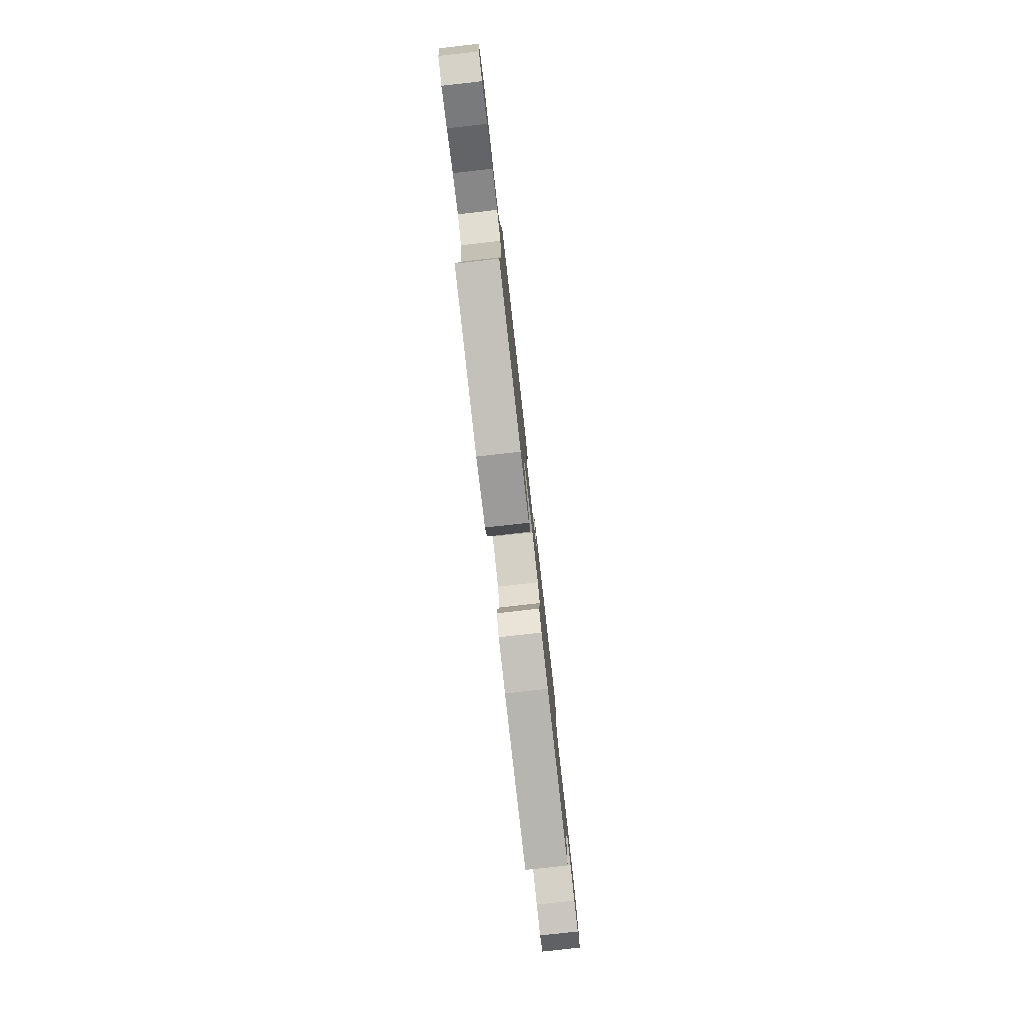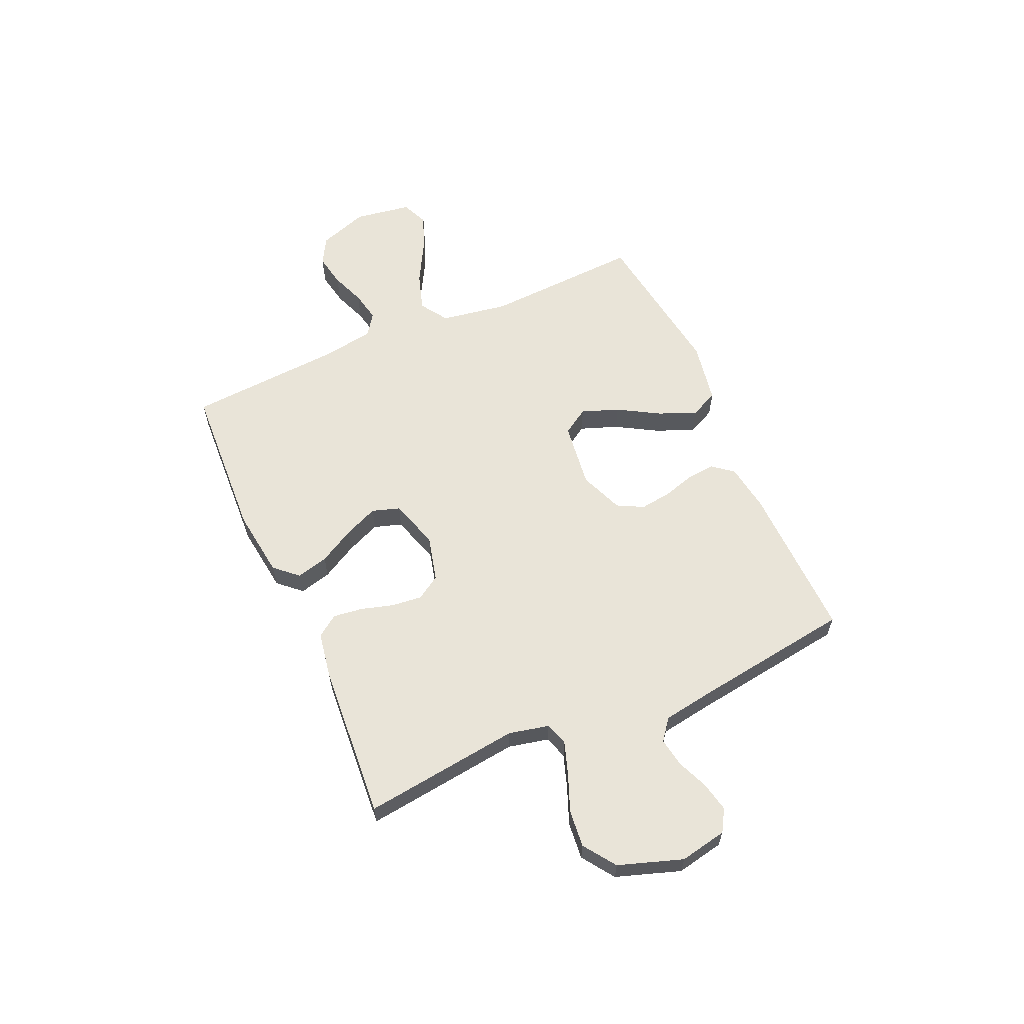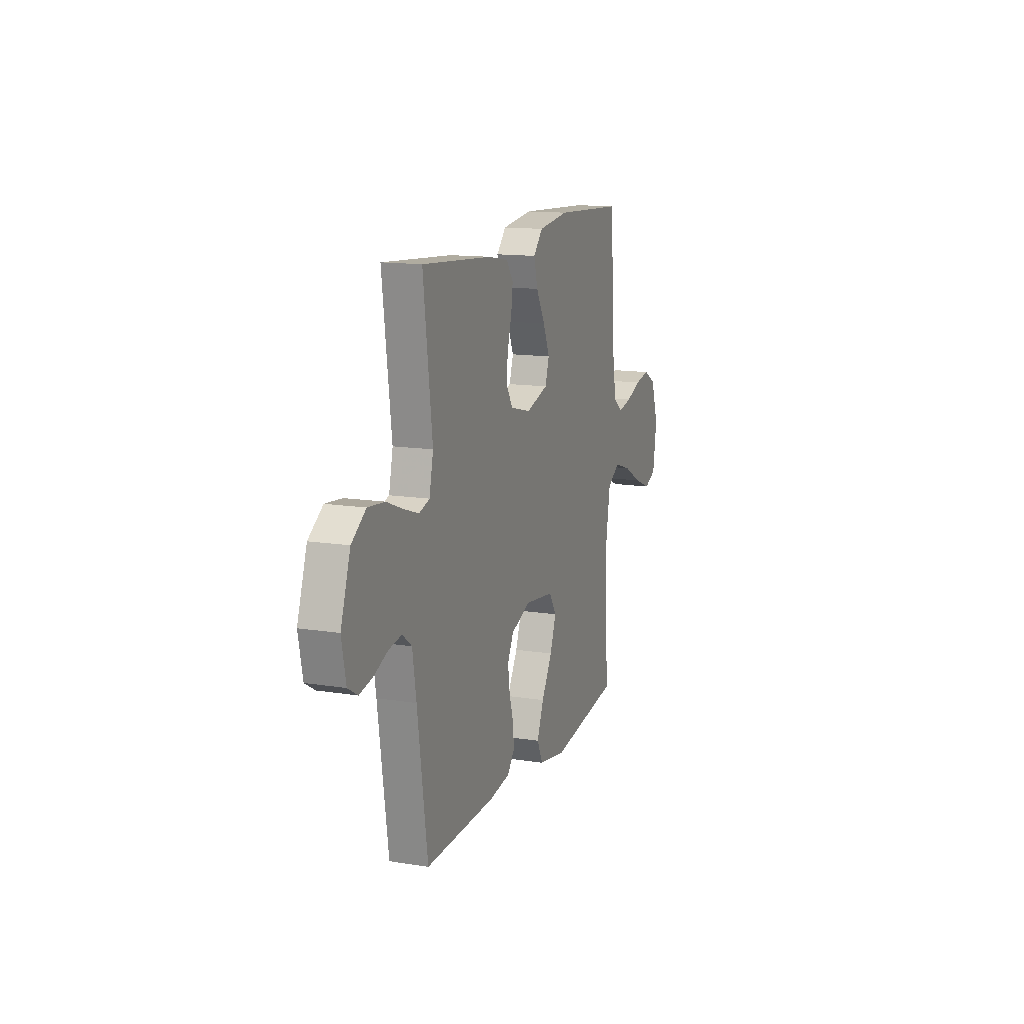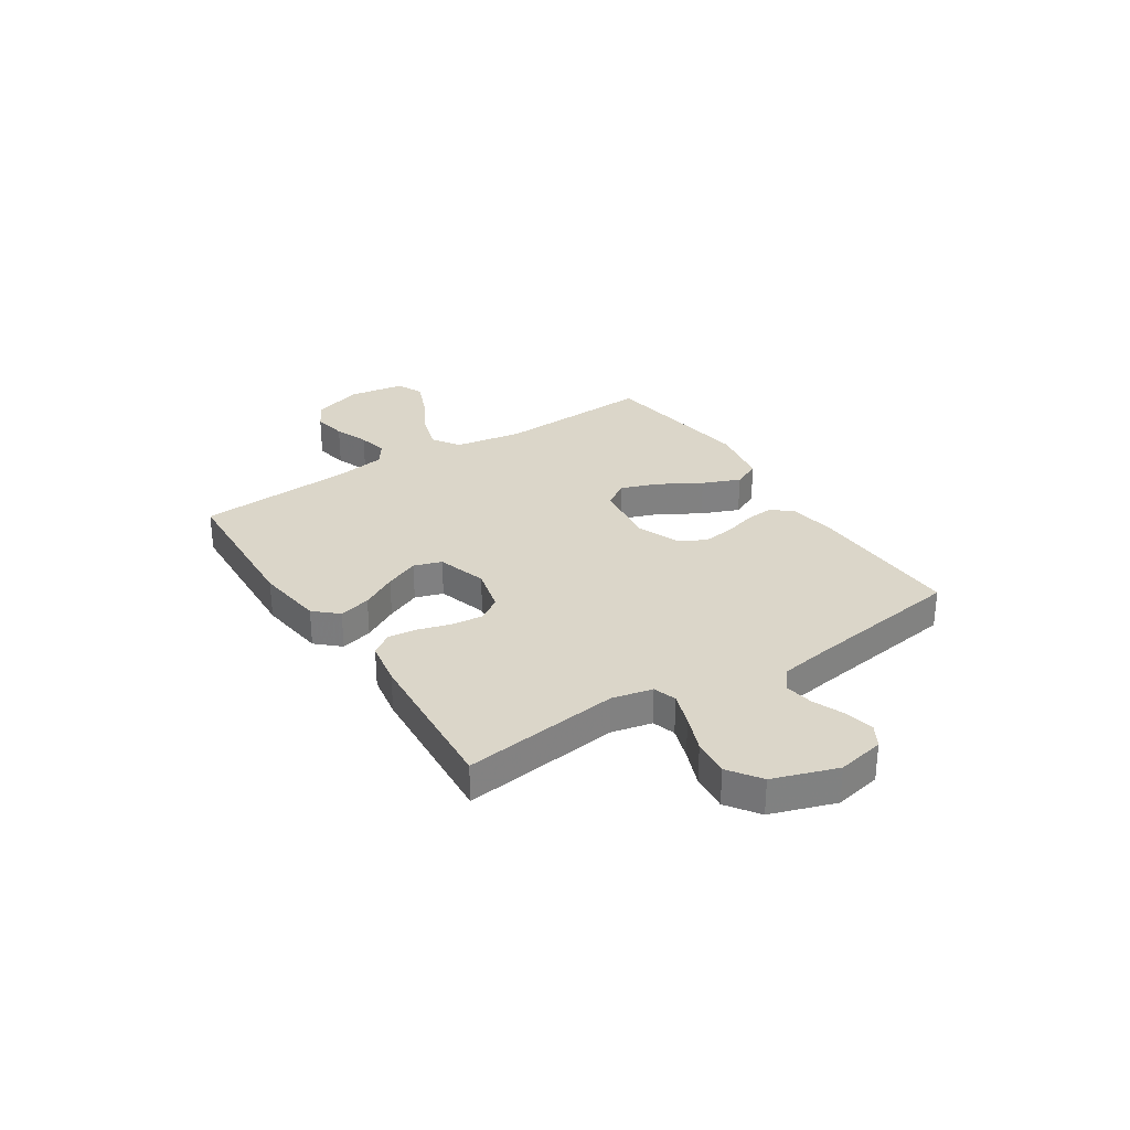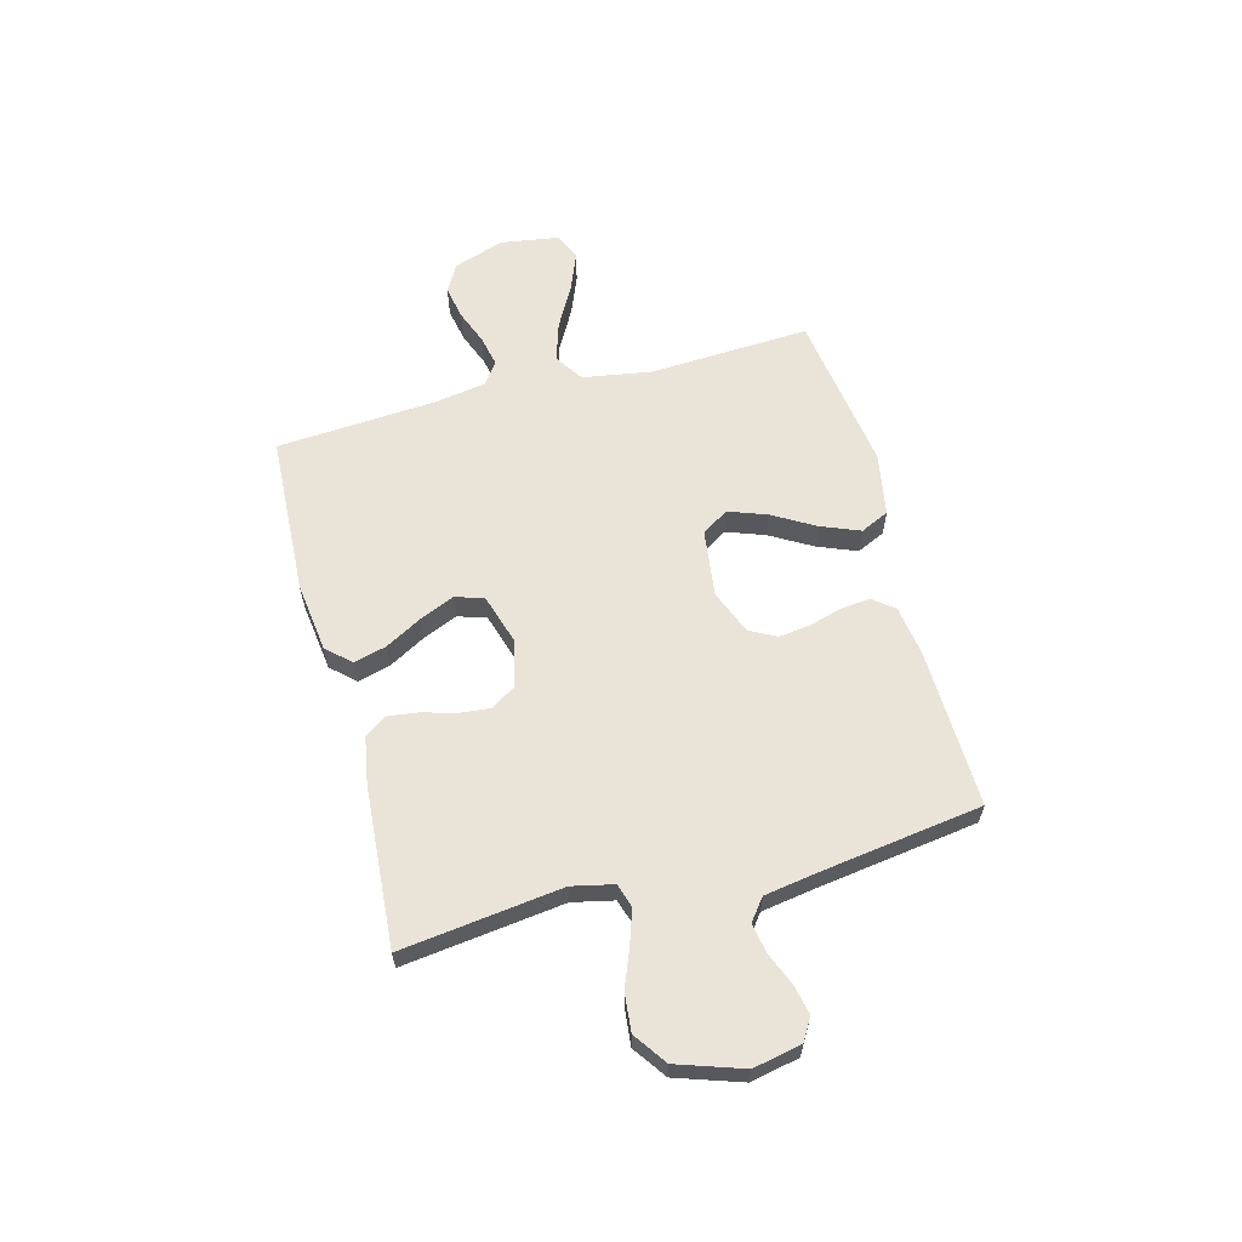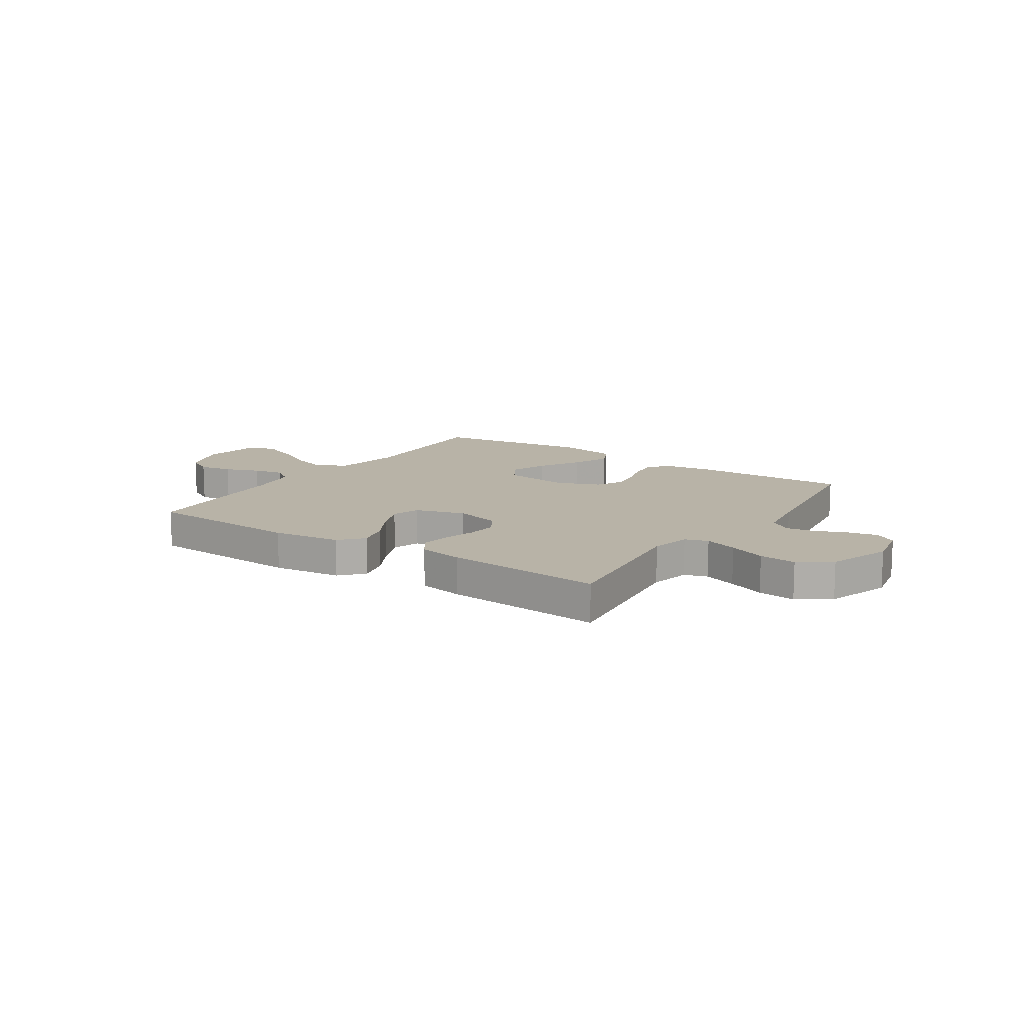
<metadata>
{"format":"obj","ext":"obj","renderer":"f3d","projection":"perspective","resolution":1024,"background":"white","views":[{"elev":-79.6,"azim":-83.6,"up":"+Z"},{"elev":60.6,"azim":66.2,"up":"+Y"},{"elev":13.7,"azim":109.7,"up":"+Z"},{"elev":29.9,"azim":57.0,"up":"+Y"},{"elev":61.0,"azim":75.1,"up":"+Y"},{"elev":12.9,"azim":33.9,"up":"+Y"}]}
</metadata>
<code>
v 0.5 0.07 0.5
v 0.462 0.07 0.2
v 0.479 0.07 0.123
v 0.523 0.07 0.109
v 0.586 0.07 0.13
v 0.657 0.07 0.158
v 0.728 0.07 0.165
v 0.789 0.07 0.122
v 0.83 0.07 0
v 0.812 0.07 -0.09
v 0.77 0.07 -0.115
v 0.714 0.07 -0.103
v 0.654 0.07 -0.078
v 0.599 0.07 -0.069
v 0.559 0.07 -0.1
v 0.543 0.07 -0.2
v 0.5 0.07 -0.5
v 0.2 0.07 -0.492
v 0.109 0.07 -0.478
v 0.078 0.07 -0.439
v 0.083 0.07 -0.385
v 0.101 0.07 -0.324
v 0.109 0.07 -0.264
v 0.083 0.07 -0.214
v 0 0.07 -0.181
v -0.126 0.07 -0.197
v -0.158 0.07 -0.247
v -0.132 0.07 -0.318
v -0.086 0.07 -0.397
v -0.057 0.07 -0.469
v -0.082 0.07 -0.522
v -0.2 0.07 -0.543
v -0.5 0.07 -0.5
v -0.484 0.07 -0.2
v -0.505 0.07 -0.071
v -0.558 0.07 -0.036
v -0.631 0.07 -0.059
v -0.709 0.07 -0.102
v -0.781 0.07 -0.131
v -0.832 0.07 -0.109
v -0.849 0.07 0
v -0.816 0.07 0.095
v -0.764 0.07 0.124
v -0.701 0.07 0.112
v -0.636 0.07 0.087
v -0.578 0.07 0.075
v -0.537 0.07 0.104
v -0.521 0.07 0.2
v -0.5 0.07 0.5
v -0.2 0.07 0.515
v -0.07 0.07 0.498
v -0.03 0.07 0.454
v -0.046 0.07 0.393
v -0.084 0.07 0.325
v -0.112 0.07 0.26
v -0.095 0.07 0.207
v 0 0.07 0.178
v 0.087 0.07 0.2
v 0.116 0.07 0.246
v 0.11 0.07 0.304
v 0.092 0.07 0.366
v 0.085 0.07 0.422
v 0.114 0.07 0.463
v 0.2 0.07 0.478
v 0.5 0 0.5
v 0.462 0 0.2
v 0.479 0 0.123
v 0.523 0 0.109
v 0.586 0 0.13
v 0.657 0 0.158
v 0.728 0 0.165
v 0.789 0 0.122
v 0.83 0 0
v 0.812 0 -0.09
v 0.77 0 -0.115
v 0.714 0 -0.103
v 0.654 0 -0.078
v 0.599 0 -0.069
v 0.559 0 -0.1
v 0.543 0 -0.2
v 0.5 0 -0.5
v 0.2 0 -0.492
v 0.109 0 -0.478
v 0.078 0 -0.439
v 0.083 0 -0.385
v 0.101 0 -0.324
v 0.109 0 -0.264
v 0.083 0 -0.214
v 0 0 -0.181
v -0.126 0 -0.197
v -0.158 0 -0.247
v -0.132 0 -0.318
v -0.086 0 -0.397
v -0.057 0 -0.469
v -0.082 0 -0.522
v -0.2 0 -0.543
v -0.5 0 -0.5
v -0.484 0 -0.2
v -0.505 0 -0.071
v -0.558 0 -0.036
v -0.631 0 -0.059
v -0.709 0 -0.102
v -0.781 0 -0.131
v -0.832 0 -0.109
v -0.849 0 0
v -0.816 0 0.095
v -0.764 0 0.124
v -0.701 0 0.112
v -0.636 0 0.087
v -0.578 0 0.075
v -0.537 0 0.104
v -0.521 0 0.2
v -0.5 0 0.5
v -0.2 0 0.515
v -0.07 0 0.498
v -0.03 0 0.454
v -0.046 0 0.393
v -0.084 0 0.325
v -0.112 0 0.26
v -0.095 0 0.207
v 0 0 0.178
v 0.087 0 0.2
v 0.116 0 0.246
v 0.11 0 0.304
v 0.092 0 0.366
v 0.085 0 0.422
v 0.114 0 0.463
v 0.2 0 0.478
f 63 64 1 2
f 60 61 62 63
f 59 60 63 2
f 58 59 2 3
f 57 58 3 4
f 51 52 53 54
f 51 54 55
f 48 49 50 51
f 47 48 51 55
f 46 47 55 56
f 42 43 44 45
f 42 45 46
f 41 42 46
f 37 38 39 40
f 36 37 40 41
f 31 32 33 34
f 31 34 35
f 28 29 30 31
f 27 28 31 35
f 26 27 35 36
f 19 20 21 22
f 19 22 23
f 16 17 18 19
f 15 16 19 23
f 14 15 23 24
f 10 11 12 13
f 10 13 14
f 9 10 14
f 5 6 7 8
f 4 5 8 9
f 57 4 9 14
f 36 41 46 56
f 25 26 36 56
f 25 56 57
f 14 24 25 57
f 66 65 128 127
f 127 126 125 124
f 66 127 124 123
f 67 66 123 122
f 68 67 122 121
f 118 117 116 115
f 119 118 115
f 115 114 113 112
f 119 115 112 111
f 120 119 111 110
f 109 108 107 106
f 110 109 106
f 110 106 105
f 104 103 102 101
f 105 104 101 100
f 98 97 96 95
f 99 98 95
f 95 94 93 92
f 99 95 92 91
f 100 99 91 90
f 86 85 84 83
f 87 86 83
f 83 82 81 80
f 87 83 80 79
f 88 87 79 78
f 77 76 75 74
f 78 77 74
f 78 74 73
f 72 71 70 69
f 73 72 69 68
f 78 73 68 121
f 120 110 105 100
f 120 100 90 89
f 121 120 89
f 121 89 88 78
f 1 65 66 2
f 2 66 67 3
f 3 67 68 4
f 4 68 69 5
f 5 69 70 6
f 6 70 71 7
f 7 71 72 8
f 8 72 73 9
f 9 73 74 10
f 10 74 75 11
f 11 75 76 12
f 12 76 77 13
f 13 77 78 14
f 14 78 79 15
f 15 79 80 16
f 16 80 81 17
f 17 81 82 18
f 18 82 83 19
f 19 83 84 20
f 20 84 85 21
f 21 85 86 22
f 22 86 87 23
f 23 87 88 24
f 24 88 89 25
f 25 89 90 26
f 26 90 91 27
f 27 91 92 28
f 28 92 93 29
f 29 93 94 30
f 30 94 95 31
f 31 95 96 32
f 32 96 97 33
f 33 97 98 34
f 34 98 99 35
f 35 99 100 36
f 36 100 101 37
f 37 101 102 38
f 38 102 103 39
f 39 103 104 40
f 40 104 105 41
f 41 105 106 42
f 42 106 107 43
f 43 107 108 44
f 44 108 109 45
f 45 109 110 46
f 46 110 111 47
f 47 111 112 48
f 48 112 113 49
f 49 113 114 50
f 50 114 115 51
f 51 115 116 52
f 52 116 117 53
f 53 117 118 54
f 54 118 119 55
f 55 119 120 56
f 56 120 121 57
f 57 121 122 58
f 58 122 123 59
f 59 123 124 60
f 60 124 125 61
f 61 125 126 62
f 62 126 127 63
f 63 127 128 64
f 64 128 65 1

</code>
